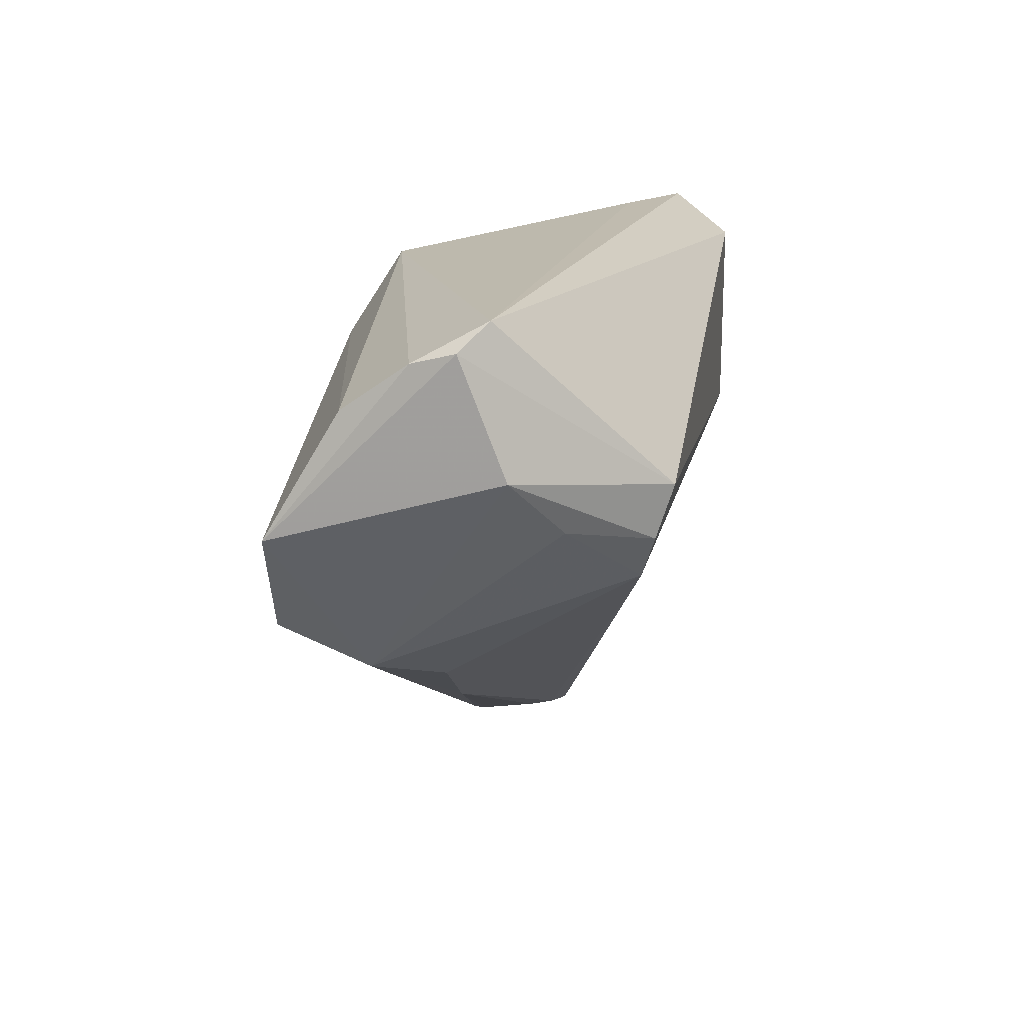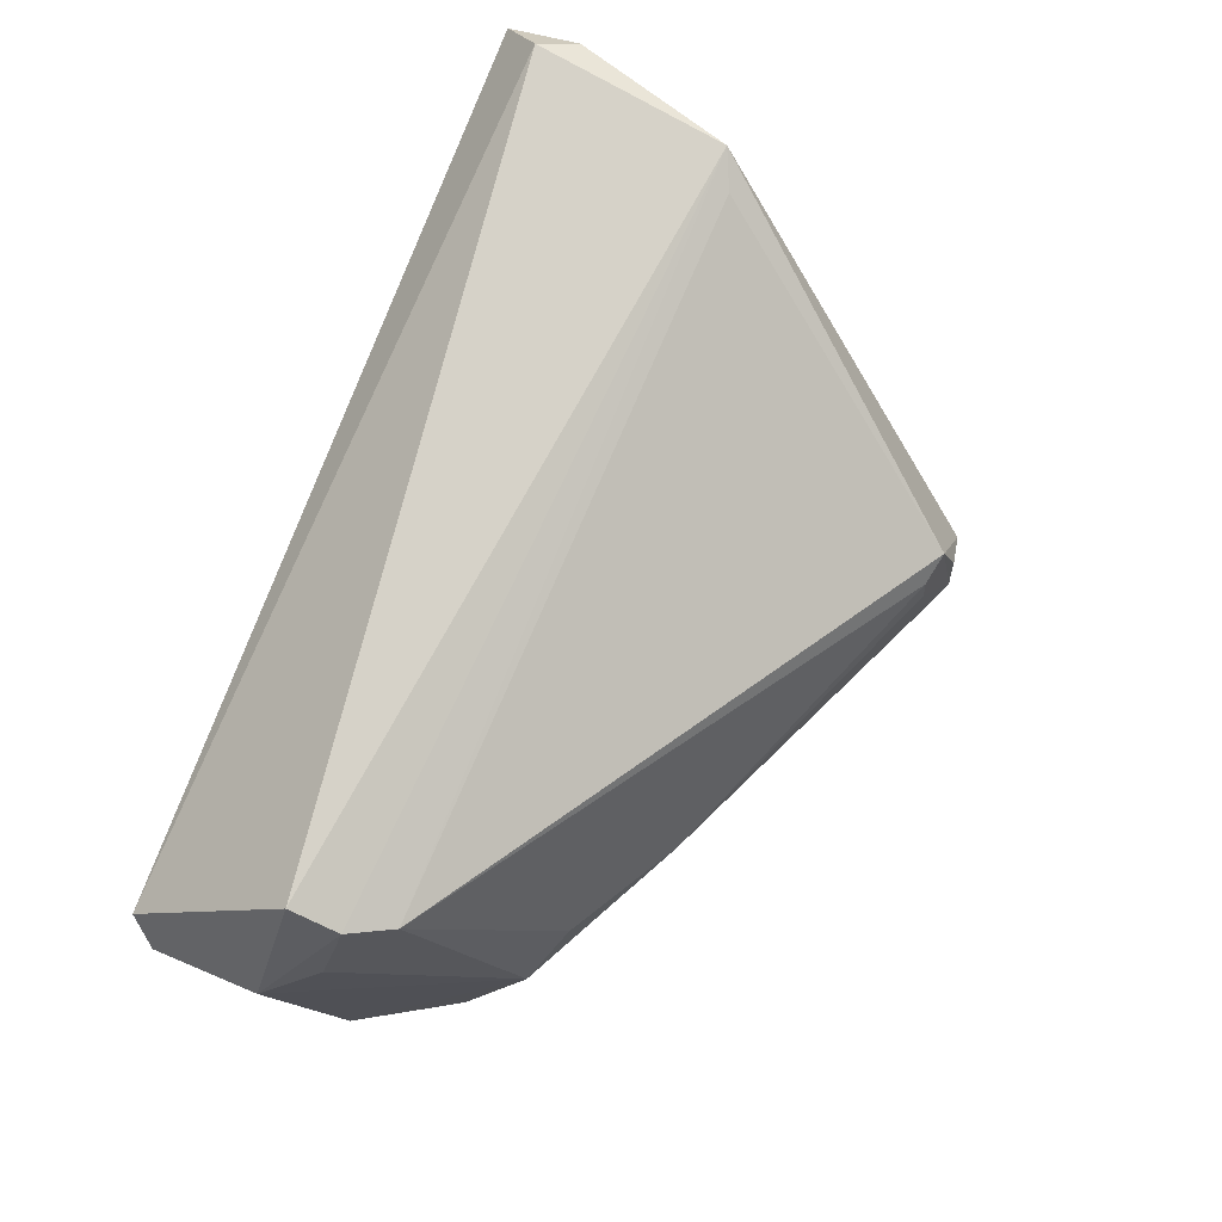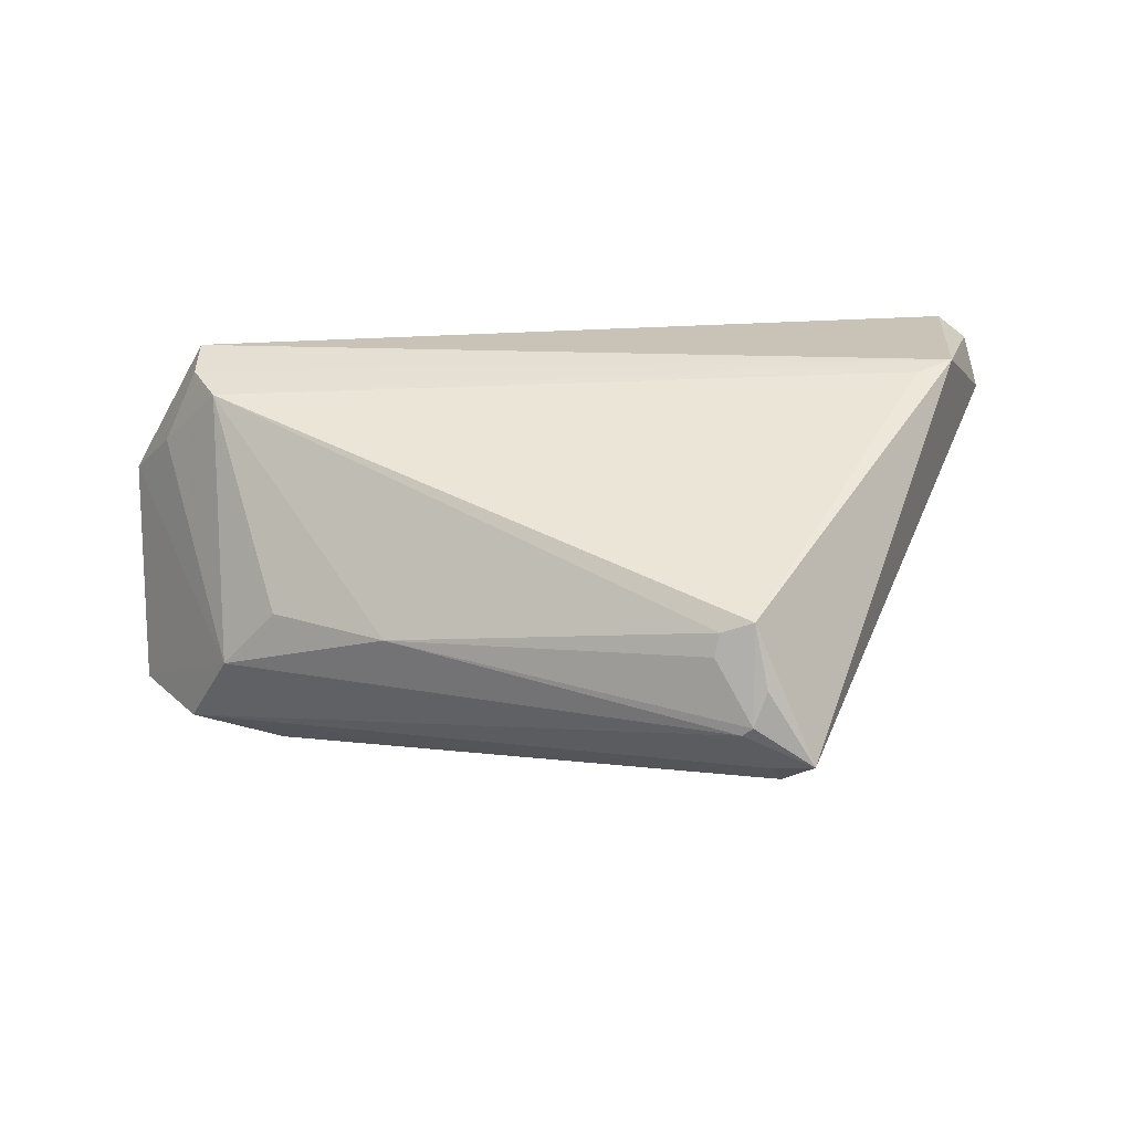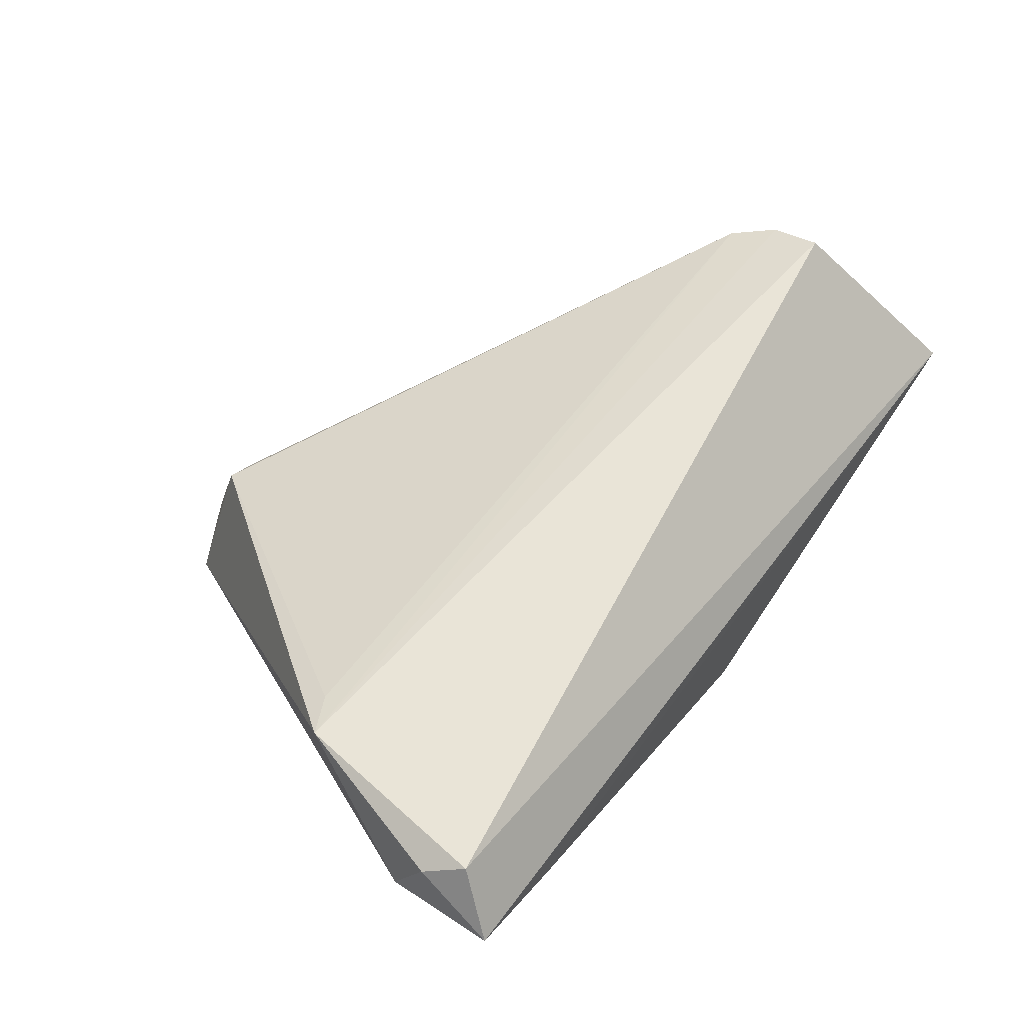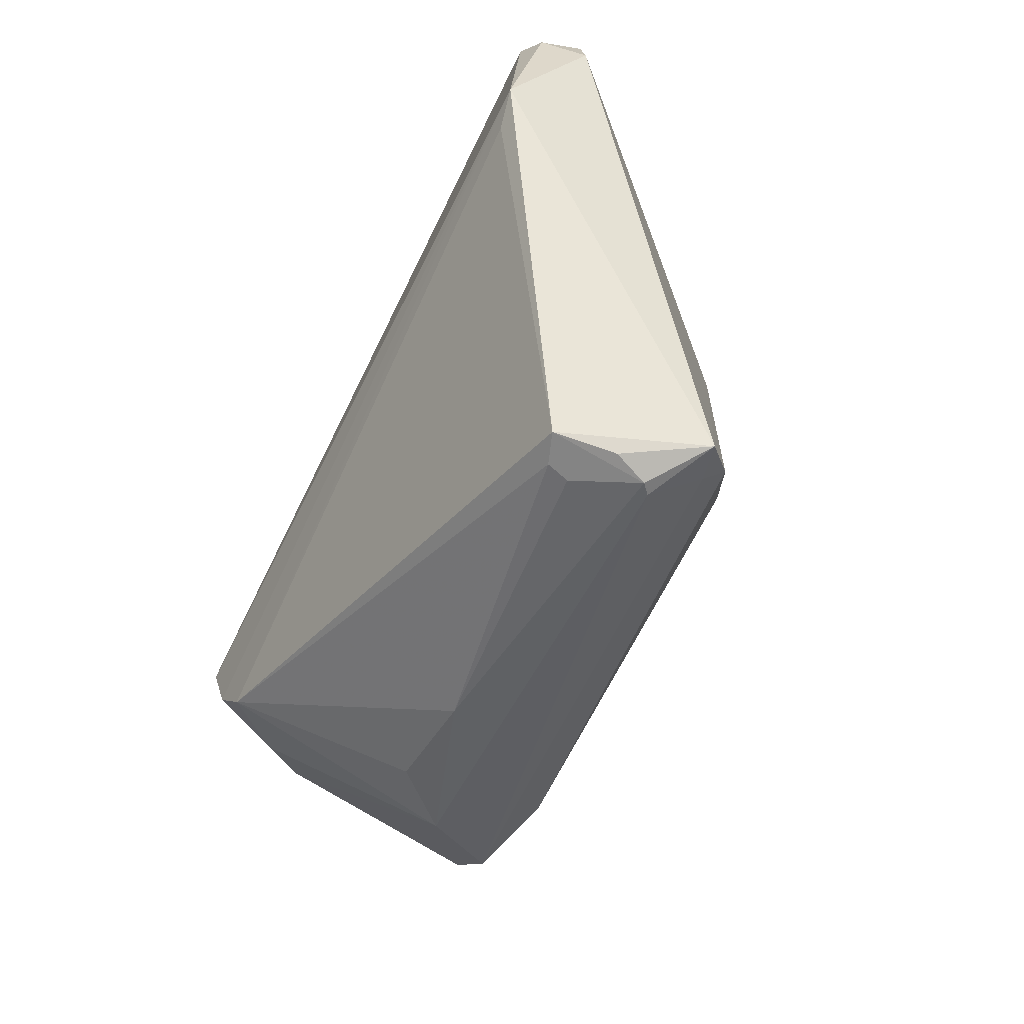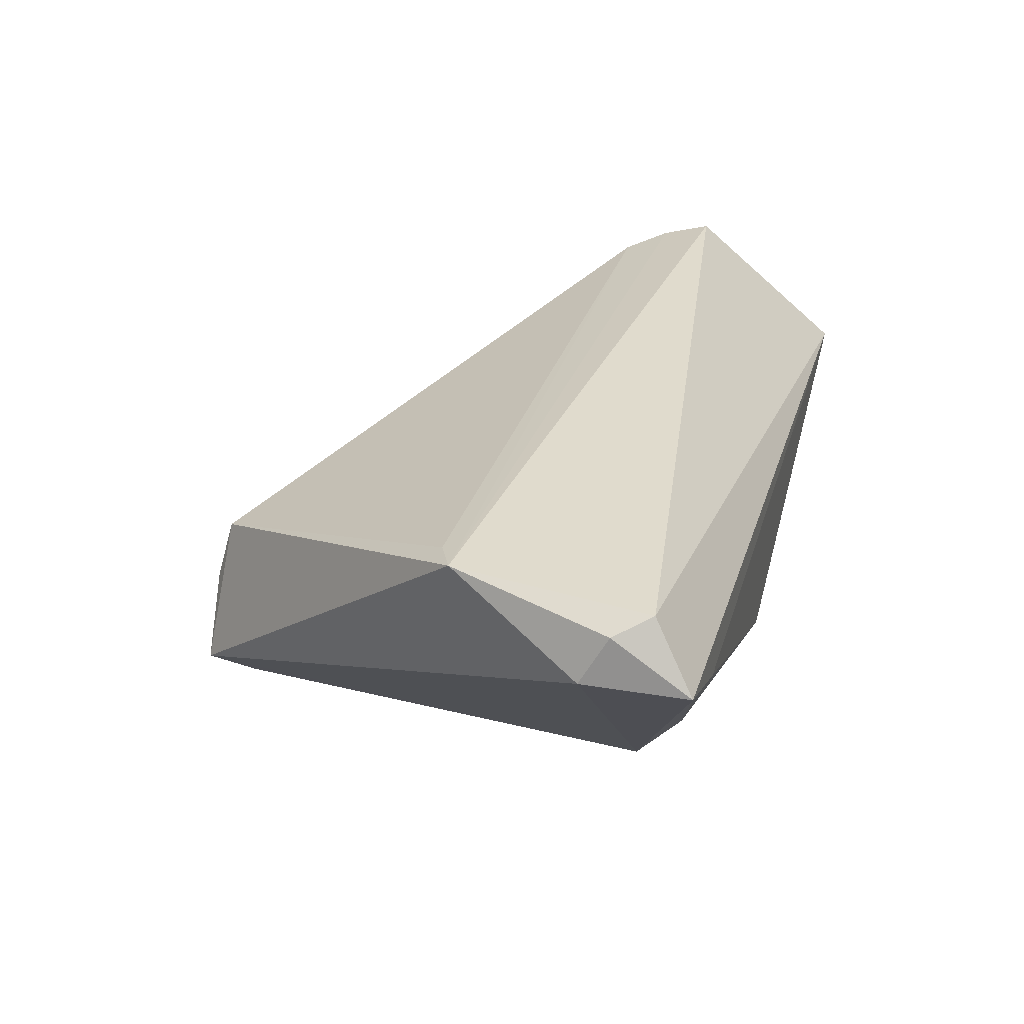
<metadata>
{"format":"obj","ext":"obj","renderer":"f3d","projection":"perspective","resolution":1024,"background":"white","views":[{"elev":15.9,"azim":-81.4,"up":"+Y"},{"elev":78.4,"azim":-67.7,"up":"+Z"},{"elev":19.4,"azim":-2.0,"up":"+Z"},{"elev":61.2,"azim":125.4,"up":"+Z"},{"elev":-72.8,"azim":63.3,"up":"+Y"},{"elev":33.3,"azim":105.5,"up":"+Z"}]}
</metadata>
<code>
v -0.04389 0.01045 0.0214
v 0.05129 0.02452 0.02152
v 0.05228 0.03352 0.01616
v -0.03414 -0.0008808 -0.02109
v 0.02397 0.02793 -0.01008
v 0.005763 0.01337 -0.02328
v -0.02093 -0.01645 -0.002767
v -0.05182 0.02947 -0.002312
v -0.05057 0.02425 -0.009723
v 0.0151 -0.03073 0.003191
v 0.04025 0.03359 0.01029
v -0.04008 -0.00641 -0.00929
v -0.04371 0.01622 0.02328
v 0.0187 -0.03136 0.004528
v -0.0449 -0.000485 -0.01823
v -0.05254 0.03074 0.002519
v -0.04121 0.005613 0.0198
v 0.0115 0.008428 -0.02189
v -0.00237 0.03276 -0.01307
v -0.02246 -0.007738 -0.01882
v 0.01857 -0.03359 -0.006552
v 0.04583 0.005769 0.02328
v -0.05253 0.01785 0.007521
v 0.03047 0.03331 0.004638
v -0.0479 0.01178 0.01265
v 0.003867 0.02734 -0.01718
v 0.05254 0.02151 0.01594
v 0.0145 -0.03111 0.0005573
v 0.04874 0.02858 0.02328
v 0.02116 -0.03055 -0.0126
v 0.02246 -0.02821 -0.01496
v -0.03387 -0.009028 -0.002196
v 0.01713 -0.01826 -0.01786
v 0.02544 -0.03285 -0.01154
v 0.04144 0.003727 0.02234
v 0.01743 -0.03308 -0.007605
v -0.04997 0.03359 0.005462
v 0.02131 0.02204 -0.01845
v -0.05178 0.01074 -0.01769
v -0.007762 0.02387 -0.01825
v 0.02005 -0.03305 -0.002554
f 34 22 14
f 13 22 29
f 3 37 29
f 29 37 13
f 22 34 27
f 27 38 3
f 34 38 27
f 39 23 16
f 13 37 16
f 16 23 13
f 7 17 32
f 14 22 35
f 35 17 14
f 22 17 35
f 1 22 13
f 1 17 22
f 13 23 1
f 20 15 4
f 4 15 39
f 6 38 18
f 6 4 39
f 18 33 6
f 33 4 6
f 2 29 22
f 22 27 2
f 3 29 2
f 2 27 3
f 31 38 34
f 31 4 33
f 18 38 31
f 31 33 18
f 20 4 31
f 41 34 14
f 15 36 12
f 36 7 12
f 12 7 32
f 32 17 12
f 12 23 39
f 39 15 12
f 25 1 23
f 17 1 25
f 23 12 25
f 25 12 17
f 37 19 8
f 8 19 9
f 8 16 37
f 8 9 39
f 39 16 8
f 39 9 40
f 9 19 40
f 40 6 39
f 11 37 3
f 11 19 37
f 3 38 5
f 38 19 5
f 30 15 20
f 20 31 30
f 30 31 34
f 34 36 30
f 30 36 15
f 21 36 34
f 34 41 21
f 21 7 36
f 21 28 7
f 21 41 14
f 14 28 21
f 10 28 14
f 7 28 10
f 14 17 10
f 17 7 10
f 38 6 26
f 6 40 26
f 26 19 38
f 26 40 19
f 24 11 3
f 19 11 24
f 3 5 24
f 24 5 19

</code>
